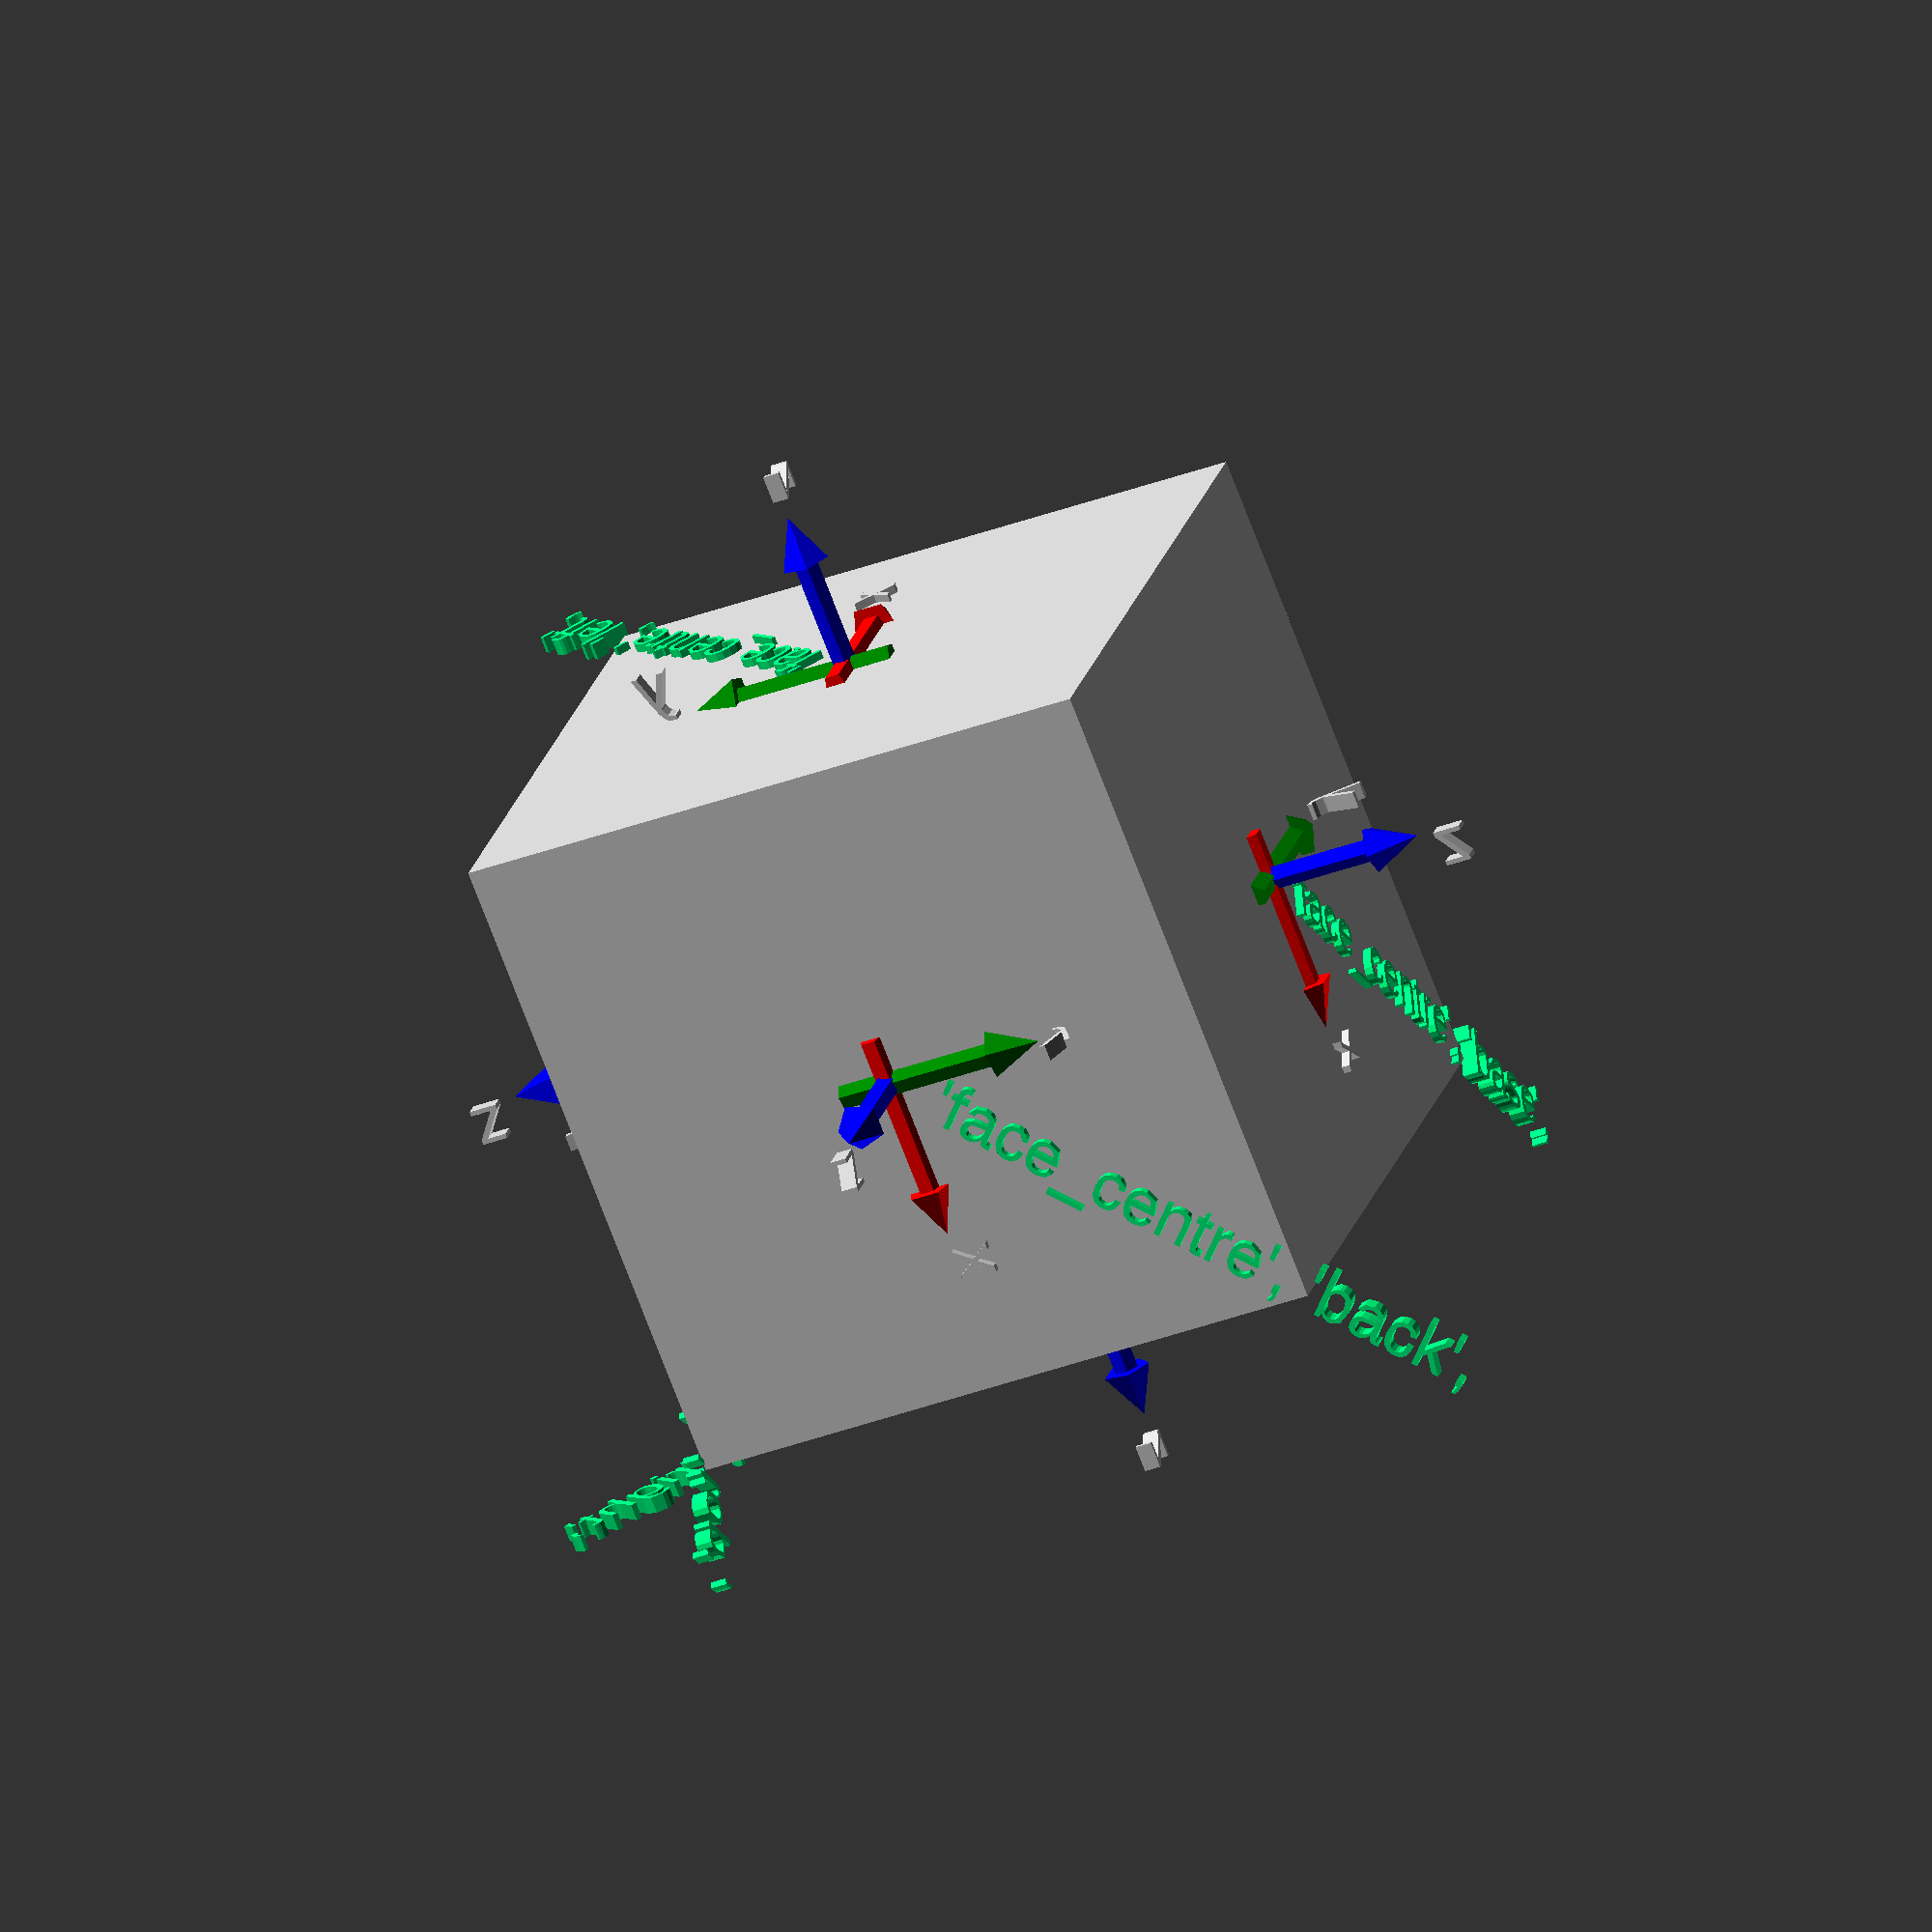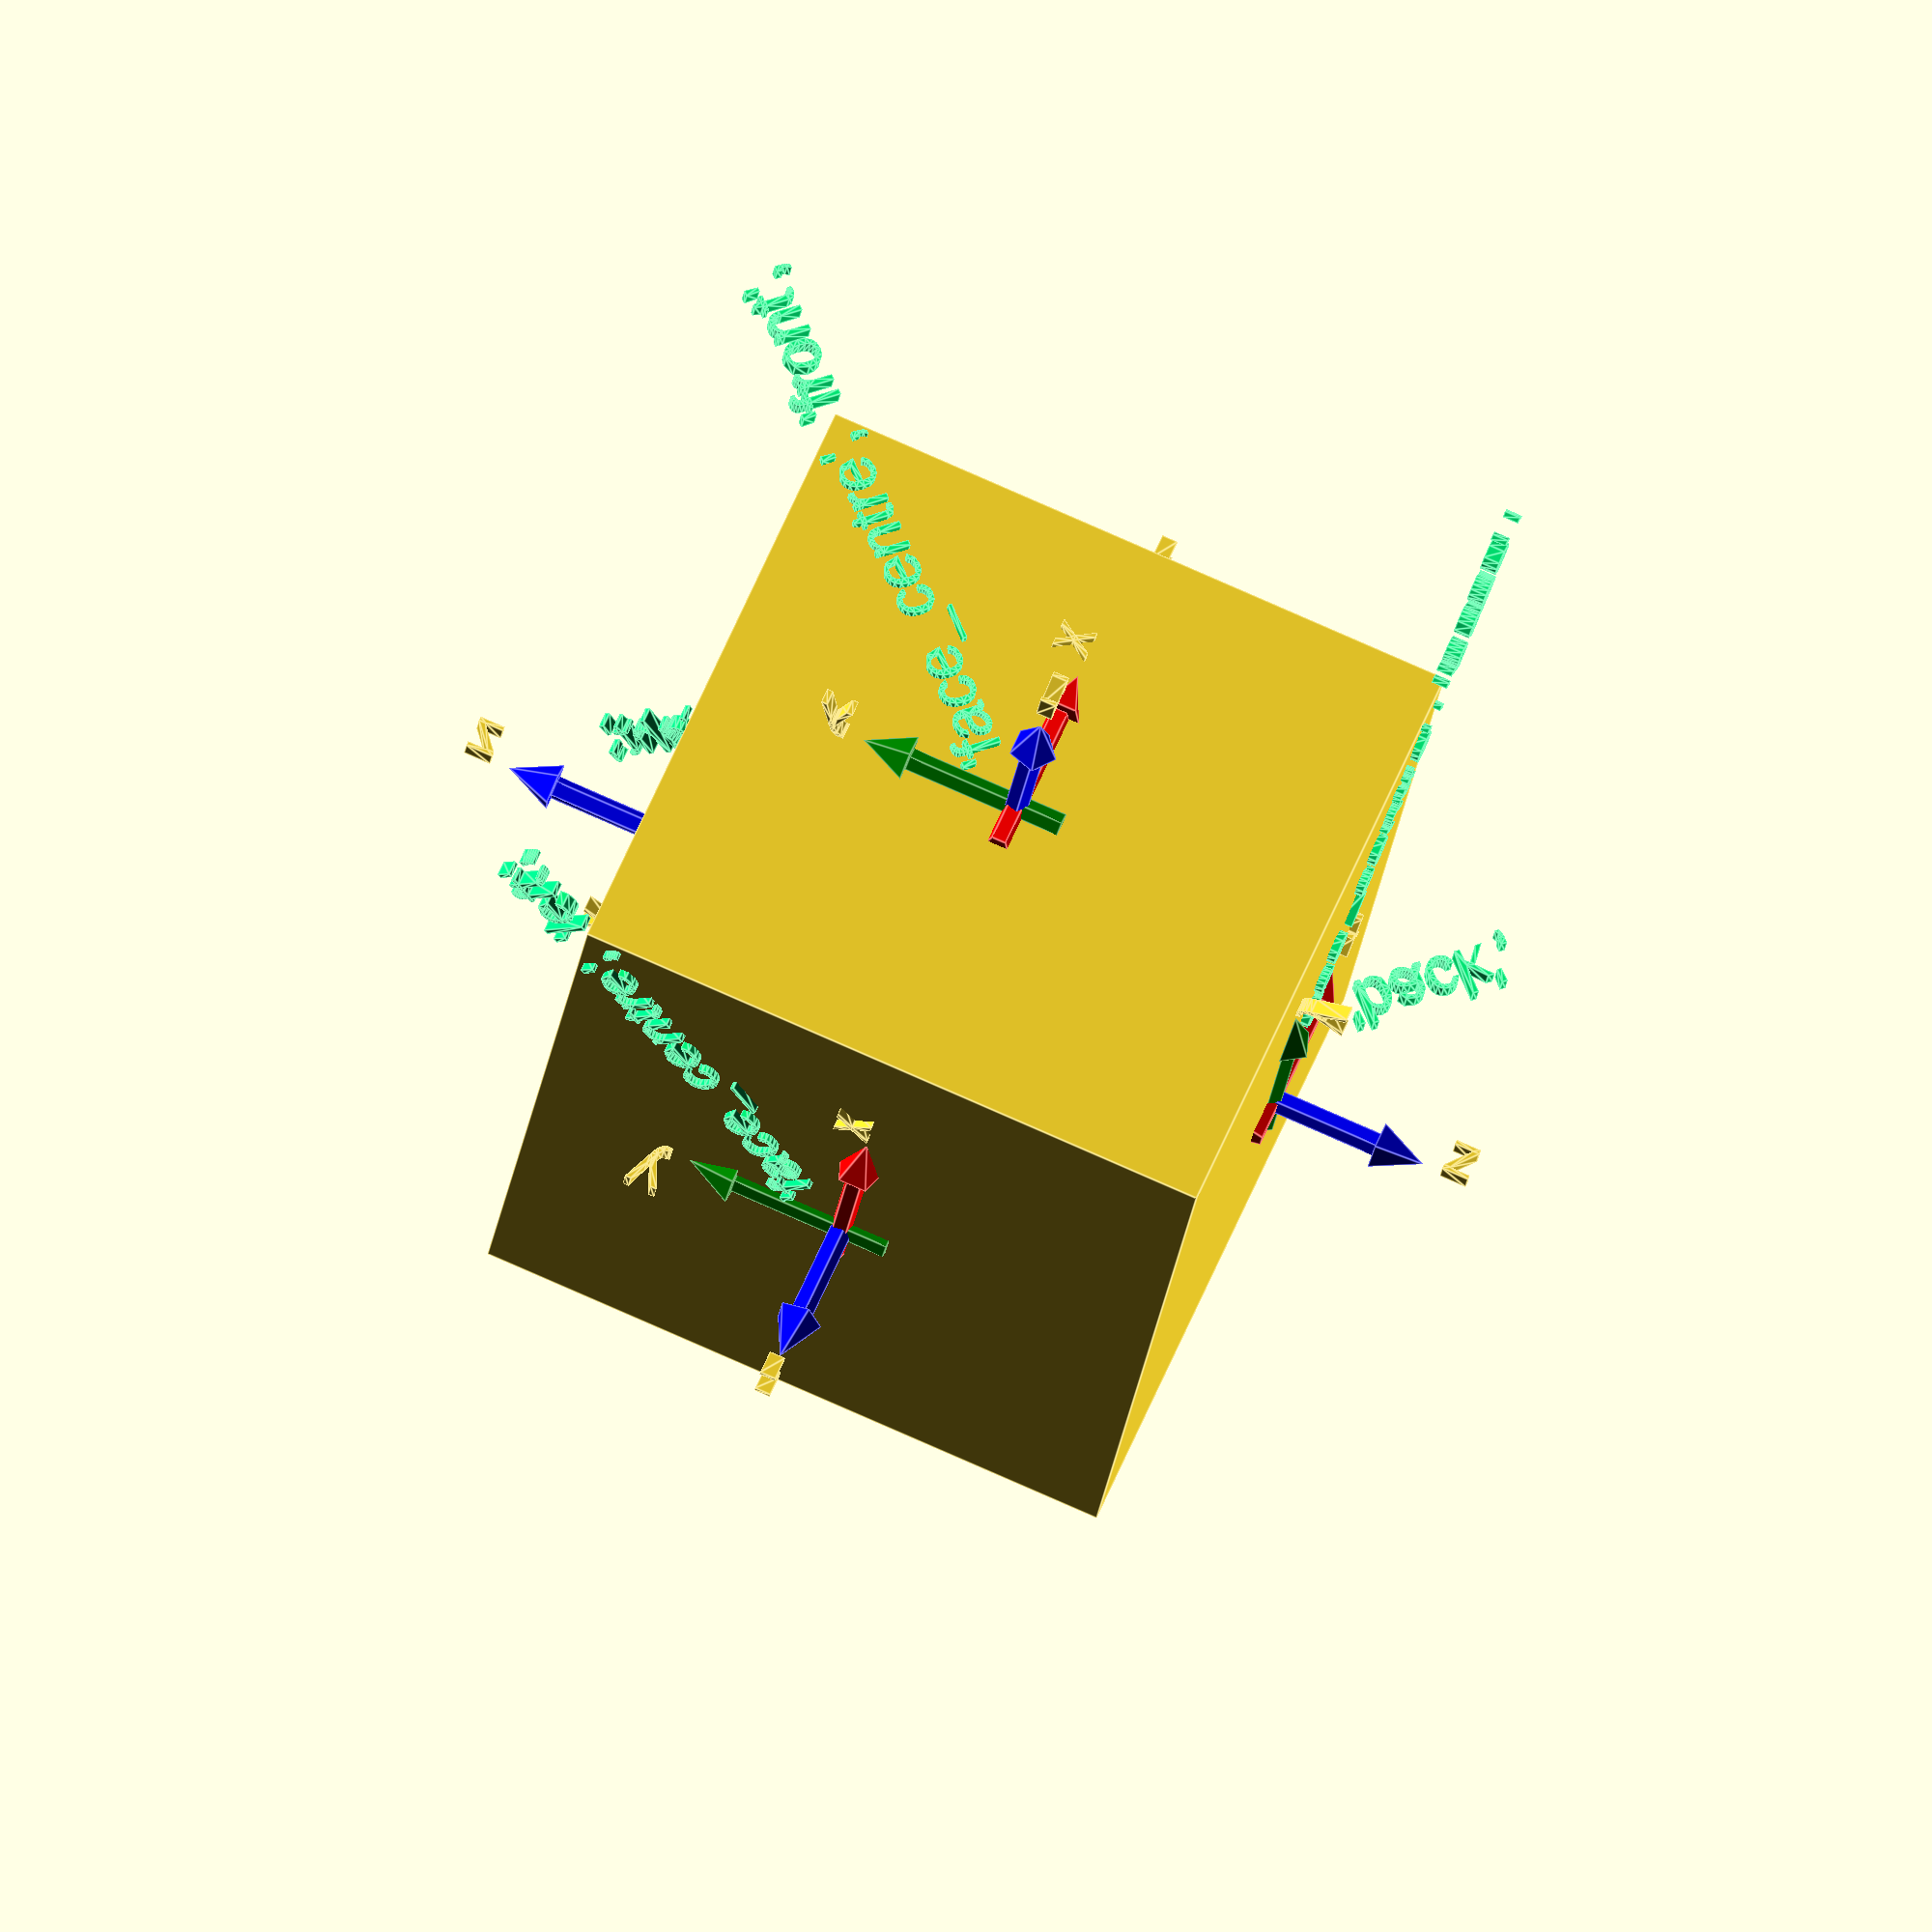
<openscad>
// Start: lazy_union
default_5_default_5();
default_5_anchor_5_non_physical_non_physical();
// End: lazy_union

// Modules.

// 'PartMaterial undef-default - anchor 5.0 non-physical'
module default_5_anchor_5_non_physical_non_physical() {
  // 'None : _combine_solids_and_holes'
  union() {
    // "'face_centre', 'top', "
    multmatrix(m=[[1.0, 0.0, 0.0, 0.0], [0.0, 1.0, 0.0, 0.0], [0.0, 0.0, 1.0, 20.0], [0.0, 0.0, 0.0, 1.0]]) {
      // "'face_centre', 'top',  : _combine_solids_and_holes"
      union() {
        // 'coords : _combine_solids_and_holes'
        union() {
          // 'x_arrow'
          multmatrix(m=[[0.0, 0.0, -1.0, -3.0], [0.0, -1.0, 0.0, 0.0], [-1.0, 0.0, 0.0, 0.0], [0.0, 0.0, 0.0, 1.0]]) {
            // 'x_arrow'
            color(c=[1.0, 0.0, 0.0, 1.0]) {
              // 'x_arrow : _combine_solids_and_holes'
              union() {
                // 'stem'
                multmatrix(m=[[1.0, 0.0, 0.0, 0.0], [-0.0, -1.0, -0.0, -0.0], [-0.0, -0.0, -1.0, -0.0], [0.0, 0.0, 0.0, 1.0]]) {
                  // 'stem : _combine_solids_and_holes'
                  union() {
                    // 'stem'
                    cylinder(h=10.0, r1=0.75, r2=0.75, center=false);
                  }
                }
                // 'head'
                multmatrix(m=[[1.0, 0.0, 0.0, 0.0], [0.0, -1.0, 0.0, 0.0], [0.0, 0.0, -1.0, -10.0], [0.0, 0.0, 0.0, 1.0]]) {
                  // 'head : _combine_solids_and_holes'
                  union() {
                    // 'head'
                    cylinder(h=3.0, r1=1.5, r2=0.0, center=false);
                  }
                }
              }
            }
          }
          // 'y_arrow'
          multmatrix(m=[[-1.0, 0.0, 0.0, 0.0], [0.0, 0.0, -1.0, -3.0], [0.0, -1.0, 0.0, 0.0], [0.0, 0.0, 0.0, 1.0]]) {
            // 'y_arrow'
            color(c=[0.0, 0.5019607843137255, 0.0, 1.0]) {
              // 'y_arrow : _combine_solids_and_holes'
              union() {
                // 'stem'
                multmatrix(m=[[1.0, 0.0, 0.0, 0.0], [-0.0, -1.0, -0.0, -0.0], [-0.0, -0.0, -1.0, -0.0], [0.0, 0.0, 0.0, 1.0]]) {
                  // 'stem : _combine_solids_and_holes'
                  union() {
                    // 'stem'
                    cylinder(h=10.0, r1=0.75, r2=0.75, center=false);
                  }
                }
                // 'head'
                multmatrix(m=[[1.0, 0.0, 0.0, 0.0], [0.0, -1.0, 0.0, 0.0], [0.0, 0.0, -1.0, -10.0], [0.0, 0.0, 0.0, 1.0]]) {
                  // 'head : _combine_solids_and_holes'
                  union() {
                    // 'head'
                    cylinder(h=3.0, r1=1.5, r2=0.0, center=false);
                  }
                }
              }
            }
          }
          // 'z_arrow'
          multmatrix(m=[[0.0, -1.0, 0.0, 0.0], [-1.0, 0.0, 0.0, 0.0], [0.0, 0.0, -1.0, -3.0], [0.0, 0.0, 0.0, 1.0]]) {
            // 'z_arrow'
            color(c=[0.0, 0.0, 1.0, 1.0]) {
              // 'z_arrow : _combine_solids_and_holes'
              union() {
                // 'stem'
                multmatrix(m=[[1.0, 0.0, 0.0, 0.0], [-0.0, -1.0, -0.0, -0.0], [-0.0, -0.0, -1.0, -0.0], [0.0, 0.0, 0.0, 1.0]]) {
                  // 'stem : _combine_solids_and_holes'
                  union() {
                    // 'stem'
                    cylinder(h=10.0, r1=0.75, r2=0.75, center=false);
                  }
                }
                // 'head'
                multmatrix(m=[[1.0, 0.0, 0.0, 0.0], [0.0, -1.0, 0.0, 0.0], [0.0, 0.0, -1.0, -10.0], [0.0, 0.0, 0.0, 1.0]]) {
                  // 'head : _combine_solids_and_holes'
                  union() {
                    // 'head'
                    cylinder(h=3.0, r1=1.5, r2=0.0, center=false);
                  }
                }
              }
            }
          }
        }
        // 'x'
        multmatrix(m=[[1.0, 0.0, 0.0, 11.0], [0.0, 1.0, 0.0, 0.0], [0.0, 0.0, 1.0, -0.5], [0.0, 0.0, 0.0, 1.0]]) {
          // 'x : _combine_solids_and_holes'
          union() {
            // 'x'
            linear_extrude(height=1.0) {
              translate(v=[0.0, 0.0, -0.5]) {
                text(text="x", size=3.0, halign="left", valign="bottom", spacing=1.0, direction="ltr");
              }
            }
          }
        }
        // 'y'
        multmatrix(m=[[0.0, 0.0, 1.0, -0.5], [1.0, 0.0, 0.0, 11.0], [0.0, 1.0, 0.0, 0.0], [0.0, 0.0, 0.0, 1.0]]) {
          // 'y : _combine_solids_and_holes'
          union() {
            // 'y'
            linear_extrude(height=1.0) {
              translate(v=[0.0, 0.0, -0.5]) {
                text(text="y", size=3.0, halign="left", valign="bottom", spacing=1.0, direction="ltr");
              }
            }
          }
        }
        // 'z'
        multmatrix(m=[[0.0, 1.0, 0.0, 0.0], [0.0, 0.0, 1.0, -0.5], [1.0, 0.0, 0.0, 11.0], [0.0, 0.0, 0.0, 1.0]]) {
          // 'z : _combine_solids_and_holes'
          union() {
            // 'z'
            linear_extrude(height=1.0) {
              translate(v=[0.0, 0.0, -0.5]) {
                text(text="z", size=3.0, halign="left", valign="bottom", spacing=1.0, direction="ltr");
              }
            }
          }
        }
        // 'label'
        multmatrix(m=[[0.7071067811865475, -0.7071067811865475, 0.0, 3.181980515339464], [0.7071067811865475, 0.7071067811865475, 0.0, 1.0606601717798212], [0.0, 0.0, 1.0, -0.5], [0.0, 0.0, 0.0, 1.0]]) {
          // 'label'
          color(c=[0.0, 1.0, 0.5, 1.0]) {
            // 'label : _combine_solids_and_holes'
            union() {
              // 'label'
              linear_extrude(height=1.0) {
                translate(v=[0.0, 0.0, -0.5]) {
                  text(text="'face_centre', 'top', ", size=3.0, halign="left", valign="bottom", spacing=1.0, direction="ltr");
                }
              }
            }
          }
        }
      }
    }
    // "'face_centre', 'base', "
    multmatrix(m=[[1.0, 0.0, 0.0, 0.0], [0.0, -1.0, 0.0, 0.0], [0.0, 0.0, -1.0, -20.0], [0.0, 0.0, 0.0, 1.0]]) {
      // "'face_centre', 'base',  : _combine_solids_and_holes"
      union() {
        // 'coords : _combine_solids_and_holes'
        union() {
          // 'x_arrow'
          multmatrix(m=[[0.0, 0.0, -1.0, -3.0], [0.0, -1.0, 0.0, 0.0], [-1.0, 0.0, 0.0, 0.0], [0.0, 0.0, 0.0, 1.0]]) {
            // 'x_arrow'
            color(c=[1.0, 0.0, 0.0, 1.0]) {
              // 'x_arrow : _combine_solids_and_holes'
              union() {
                // 'stem'
                multmatrix(m=[[1.0, 0.0, 0.0, 0.0], [-0.0, -1.0, -0.0, -0.0], [-0.0, -0.0, -1.0, -0.0], [0.0, 0.0, 0.0, 1.0]]) {
                  // 'stem : _combine_solids_and_holes'
                  union() {
                    // 'stem'
                    cylinder(h=10.0, r1=0.75, r2=0.75, center=false);
                  }
                }
                // 'head'
                multmatrix(m=[[1.0, 0.0, 0.0, 0.0], [0.0, -1.0, 0.0, 0.0], [0.0, 0.0, -1.0, -10.0], [0.0, 0.0, 0.0, 1.0]]) {
                  // 'head : _combine_solids_and_holes'
                  union() {
                    // 'head'
                    cylinder(h=3.0, r1=1.5, r2=0.0, center=false);
                  }
                }
              }
            }
          }
          // 'y_arrow'
          multmatrix(m=[[-1.0, 0.0, 0.0, 0.0], [0.0, 0.0, -1.0, -3.0], [0.0, -1.0, 0.0, 0.0], [0.0, 0.0, 0.0, 1.0]]) {
            // 'y_arrow'
            color(c=[0.0, 0.5019607843137255, 0.0, 1.0]) {
              // 'y_arrow : _combine_solids_and_holes'
              union() {
                // 'stem'
                multmatrix(m=[[1.0, 0.0, 0.0, 0.0], [-0.0, -1.0, -0.0, -0.0], [-0.0, -0.0, -1.0, -0.0], [0.0, 0.0, 0.0, 1.0]]) {
                  // 'stem : _combine_solids_and_holes'
                  union() {
                    // 'stem'
                    cylinder(h=10.0, r1=0.75, r2=0.75, center=false);
                  }
                }
                // 'head'
                multmatrix(m=[[1.0, 0.0, 0.0, 0.0], [0.0, -1.0, 0.0, 0.0], [0.0, 0.0, -1.0, -10.0], [0.0, 0.0, 0.0, 1.0]]) {
                  // 'head : _combine_solids_and_holes'
                  union() {
                    // 'head'
                    cylinder(h=3.0, r1=1.5, r2=0.0, center=false);
                  }
                }
              }
            }
          }
          // 'z_arrow'
          multmatrix(m=[[0.0, -1.0, 0.0, 0.0], [-1.0, 0.0, 0.0, 0.0], [0.0, 0.0, -1.0, -3.0], [0.0, 0.0, 0.0, 1.0]]) {
            // 'z_arrow'
            color(c=[0.0, 0.0, 1.0, 1.0]) {
              // 'z_arrow : _combine_solids_and_holes'
              union() {
                // 'stem'
                multmatrix(m=[[1.0, 0.0, 0.0, 0.0], [-0.0, -1.0, -0.0, -0.0], [-0.0, -0.0, -1.0, -0.0], [0.0, 0.0, 0.0, 1.0]]) {
                  // 'stem : _combine_solids_and_holes'
                  union() {
                    // 'stem'
                    cylinder(h=10.0, r1=0.75, r2=0.75, center=false);
                  }
                }
                // 'head'
                multmatrix(m=[[1.0, 0.0, 0.0, 0.0], [0.0, -1.0, 0.0, 0.0], [0.0, 0.0, -1.0, -10.0], [0.0, 0.0, 0.0, 1.0]]) {
                  // 'head : _combine_solids_and_holes'
                  union() {
                    // 'head'
                    cylinder(h=3.0, r1=1.5, r2=0.0, center=false);
                  }
                }
              }
            }
          }
        }
        // 'x'
        multmatrix(m=[[1.0, 0.0, 0.0, 11.0], [0.0, 1.0, 0.0, 0.0], [0.0, 0.0, 1.0, -0.5], [0.0, 0.0, 0.0, 1.0]]) {
          // 'x : _combine_solids_and_holes'
          union() {
            // 'x'
            linear_extrude(height=1.0) {
              translate(v=[0.0, 0.0, -0.5]) {
                text(text="x", size=3.0, halign="left", valign="bottom", spacing=1.0, direction="ltr");
              }
            }
          }
        }
        // 'y'
        multmatrix(m=[[0.0, 0.0, 1.0, -0.5], [1.0, 0.0, 0.0, 11.0], [0.0, 1.0, 0.0, 0.0], [0.0, 0.0, 0.0, 1.0]]) {
          // 'y : _combine_solids_and_holes'
          union() {
            // 'y'
            linear_extrude(height=1.0) {
              translate(v=[0.0, 0.0, -0.5]) {
                text(text="y", size=3.0, halign="left", valign="bottom", spacing=1.0, direction="ltr");
              }
            }
          }
        }
        // 'z'
        multmatrix(m=[[0.0, 1.0, 0.0, 0.0], [0.0, 0.0, 1.0, -0.5], [1.0, 0.0, 0.0, 11.0], [0.0, 0.0, 0.0, 1.0]]) {
          // 'z : _combine_solids_and_holes'
          union() {
            // 'z'
            linear_extrude(height=1.0) {
              translate(v=[0.0, 0.0, -0.5]) {
                text(text="z", size=3.0, halign="left", valign="bottom", spacing=1.0, direction="ltr");
              }
            }
          }
        }
        // 'label'
        multmatrix(m=[[0.7071067811865475, -0.7071067811865475, 0.0, 3.181980515339464], [0.7071067811865475, 0.7071067811865475, 0.0, 1.0606601717798212], [0.0, 0.0, 1.0, -0.5], [0.0, 0.0, 0.0, 1.0]]) {
          // 'label'
          color(c=[0.0, 1.0, 0.5, 1.0]) {
            // 'label : _combine_solids_and_holes'
            union() {
              // 'label'
              linear_extrude(height=1.0) {
                translate(v=[0.0, 0.0, -0.5]) {
                  text(text="'face_centre', 'base', ", size=3.0, halign="left", valign="bottom", spacing=1.0, direction="ltr");
                }
              }
            }
          }
        }
      }
    }
    // "'face_centre', 'front', "
    multmatrix(m=[[1.0, 0.0, 0.0, 0.0], [0.0, 0.0, -1.0, -20.0], [0.0, 1.0, 0.0, 0.0], [0.0, 0.0, 0.0, 1.0]]) {
      // "'face_centre', 'front',  : _combine_solids_and_holes"
      union() {
        // 'coords : _combine_solids_and_holes'
        union() {
          // 'x_arrow'
          multmatrix(m=[[0.0, 0.0, -1.0, -3.0], [0.0, -1.0, 0.0, 0.0], [-1.0, 0.0, 0.0, 0.0], [0.0, 0.0, 0.0, 1.0]]) {
            // 'x_arrow'
            color(c=[1.0, 0.0, 0.0, 1.0]) {
              // 'x_arrow : _combine_solids_and_holes'
              union() {
                // 'stem'
                multmatrix(m=[[1.0, 0.0, 0.0, 0.0], [-0.0, -1.0, -0.0, -0.0], [-0.0, -0.0, -1.0, -0.0], [0.0, 0.0, 0.0, 1.0]]) {
                  // 'stem : _combine_solids_and_holes'
                  union() {
                    // 'stem'
                    cylinder(h=10.0, r1=0.75, r2=0.75, center=false);
                  }
                }
                // 'head'
                multmatrix(m=[[1.0, 0.0, 0.0, 0.0], [0.0, -1.0, 0.0, 0.0], [0.0, 0.0, -1.0, -10.0], [0.0, 0.0, 0.0, 1.0]]) {
                  // 'head : _combine_solids_and_holes'
                  union() {
                    // 'head'
                    cylinder(h=3.0, r1=1.5, r2=0.0, center=false);
                  }
                }
              }
            }
          }
          // 'y_arrow'
          multmatrix(m=[[-1.0, 0.0, 0.0, 0.0], [0.0, 0.0, -1.0, -3.0], [0.0, -1.0, 0.0, 0.0], [0.0, 0.0, 0.0, 1.0]]) {
            // 'y_arrow'
            color(c=[0.0, 0.5019607843137255, 0.0, 1.0]) {
              // 'y_arrow : _combine_solids_and_holes'
              union() {
                // 'stem'
                multmatrix(m=[[1.0, 0.0, 0.0, 0.0], [-0.0, -1.0, -0.0, -0.0], [-0.0, -0.0, -1.0, -0.0], [0.0, 0.0, 0.0, 1.0]]) {
                  // 'stem : _combine_solids_and_holes'
                  union() {
                    // 'stem'
                    cylinder(h=10.0, r1=0.75, r2=0.75, center=false);
                  }
                }
                // 'head'
                multmatrix(m=[[1.0, 0.0, 0.0, 0.0], [0.0, -1.0, 0.0, 0.0], [0.0, 0.0, -1.0, -10.0], [0.0, 0.0, 0.0, 1.0]]) {
                  // 'head : _combine_solids_and_holes'
                  union() {
                    // 'head'
                    cylinder(h=3.0, r1=1.5, r2=0.0, center=false);
                  }
                }
              }
            }
          }
          // 'z_arrow'
          multmatrix(m=[[0.0, -1.0, 0.0, 0.0], [-1.0, 0.0, 0.0, 0.0], [0.0, 0.0, -1.0, -3.0], [0.0, 0.0, 0.0, 1.0]]) {
            // 'z_arrow'
            color(c=[0.0, 0.0, 1.0, 1.0]) {
              // 'z_arrow : _combine_solids_and_holes'
              union() {
                // 'stem'
                multmatrix(m=[[1.0, 0.0, 0.0, 0.0], [-0.0, -1.0, -0.0, -0.0], [-0.0, -0.0, -1.0, -0.0], [0.0, 0.0, 0.0, 1.0]]) {
                  // 'stem : _combine_solids_and_holes'
                  union() {
                    // 'stem'
                    cylinder(h=10.0, r1=0.75, r2=0.75, center=false);
                  }
                }
                // 'head'
                multmatrix(m=[[1.0, 0.0, 0.0, 0.0], [0.0, -1.0, 0.0, 0.0], [0.0, 0.0, -1.0, -10.0], [0.0, 0.0, 0.0, 1.0]]) {
                  // 'head : _combine_solids_and_holes'
                  union() {
                    // 'head'
                    cylinder(h=3.0, r1=1.5, r2=0.0, center=false);
                  }
                }
              }
            }
          }
        }
        // 'x'
        multmatrix(m=[[1.0, 0.0, 0.0, 11.0], [0.0, 1.0, 0.0, 0.0], [0.0, 0.0, 1.0, -0.5], [0.0, 0.0, 0.0, 1.0]]) {
          // 'x : _combine_solids_and_holes'
          union() {
            // 'x'
            linear_extrude(height=1.0) {
              translate(v=[0.0, 0.0, -0.5]) {
                text(text="x", size=3.0, halign="left", valign="bottom", spacing=1.0, direction="ltr");
              }
            }
          }
        }
        // 'y'
        multmatrix(m=[[0.0, 0.0, 1.0, -0.5], [1.0, 0.0, 0.0, 11.0], [0.0, 1.0, 0.0, 0.0], [0.0, 0.0, 0.0, 1.0]]) {
          // 'y : _combine_solids_and_holes'
          union() {
            // 'y'
            linear_extrude(height=1.0) {
              translate(v=[0.0, 0.0, -0.5]) {
                text(text="y", size=3.0, halign="left", valign="bottom", spacing=1.0, direction="ltr");
              }
            }
          }
        }
        // 'z'
        multmatrix(m=[[0.0, 1.0, 0.0, 0.0], [0.0, 0.0, 1.0, -0.5], [1.0, 0.0, 0.0, 11.0], [0.0, 0.0, 0.0, 1.0]]) {
          // 'z : _combine_solids_and_holes'
          union() {
            // 'z'
            linear_extrude(height=1.0) {
              translate(v=[0.0, 0.0, -0.5]) {
                text(text="z", size=3.0, halign="left", valign="bottom", spacing=1.0, direction="ltr");
              }
            }
          }
        }
        // 'label'
        multmatrix(m=[[0.7071067811865475, -0.7071067811865475, 0.0, 3.181980515339464], [0.7071067811865475, 0.7071067811865475, 0.0, 1.0606601717798212], [0.0, 0.0, 1.0, -0.5], [0.0, 0.0, 0.0, 1.0]]) {
          // 'label'
          color(c=[0.0, 1.0, 0.5, 1.0]) {
            // 'label : _combine_solids_and_holes'
            union() {
              // 'label'
              linear_extrude(height=1.0) {
                translate(v=[0.0, 0.0, -0.5]) {
                  text(text="'face_centre', 'front', ", size=3.0, halign="left", valign="bottom", spacing=1.0, direction="ltr");
                }
              }
            }
          }
        }
      }
    }
    // "'face_centre', 'back', "
    multmatrix(m=[[1.0, 0.0, 0.0, 0.0], [0.0, 0.0, 1.0, 20.0], [0.0, -1.0, 0.0, 0.0], [0.0, 0.0, 0.0, 1.0]]) {
      // "'face_centre', 'back',  : _combine_solids_and_holes"
      union() {
        // 'coords : _combine_solids_and_holes'
        union() {
          // 'x_arrow'
          multmatrix(m=[[0.0, 0.0, -1.0, -3.0], [0.0, -1.0, 0.0, 0.0], [-1.0, 0.0, 0.0, 0.0], [0.0, 0.0, 0.0, 1.0]]) {
            // 'x_arrow'
            color(c=[1.0, 0.0, 0.0, 1.0]) {
              // 'x_arrow : _combine_solids_and_holes'
              union() {
                // 'stem'
                multmatrix(m=[[1.0, 0.0, 0.0, 0.0], [-0.0, -1.0, -0.0, -0.0], [-0.0, -0.0, -1.0, -0.0], [0.0, 0.0, 0.0, 1.0]]) {
                  // 'stem : _combine_solids_and_holes'
                  union() {
                    // 'stem'
                    cylinder(h=10.0, r1=0.75, r2=0.75, center=false);
                  }
                }
                // 'head'
                multmatrix(m=[[1.0, 0.0, 0.0, 0.0], [0.0, -1.0, 0.0, 0.0], [0.0, 0.0, -1.0, -10.0], [0.0, 0.0, 0.0, 1.0]]) {
                  // 'head : _combine_solids_and_holes'
                  union() {
                    // 'head'
                    cylinder(h=3.0, r1=1.5, r2=0.0, center=false);
                  }
                }
              }
            }
          }
          // 'y_arrow'
          multmatrix(m=[[-1.0, 0.0, 0.0, 0.0], [0.0, 0.0, -1.0, -3.0], [0.0, -1.0, 0.0, 0.0], [0.0, 0.0, 0.0, 1.0]]) {
            // 'y_arrow'
            color(c=[0.0, 0.5019607843137255, 0.0, 1.0]) {
              // 'y_arrow : _combine_solids_and_holes'
              union() {
                // 'stem'
                multmatrix(m=[[1.0, 0.0, 0.0, 0.0], [-0.0, -1.0, -0.0, -0.0], [-0.0, -0.0, -1.0, -0.0], [0.0, 0.0, 0.0, 1.0]]) {
                  // 'stem : _combine_solids_and_holes'
                  union() {
                    // 'stem'
                    cylinder(h=10.0, r1=0.75, r2=0.75, center=false);
                  }
                }
                // 'head'
                multmatrix(m=[[1.0, 0.0, 0.0, 0.0], [0.0, -1.0, 0.0, 0.0], [0.0, 0.0, -1.0, -10.0], [0.0, 0.0, 0.0, 1.0]]) {
                  // 'head : _combine_solids_and_holes'
                  union() {
                    // 'head'
                    cylinder(h=3.0, r1=1.5, r2=0.0, center=false);
                  }
                }
              }
            }
          }
          // 'z_arrow'
          multmatrix(m=[[0.0, -1.0, 0.0, 0.0], [-1.0, 0.0, 0.0, 0.0], [0.0, 0.0, -1.0, -3.0], [0.0, 0.0, 0.0, 1.0]]) {
            // 'z_arrow'
            color(c=[0.0, 0.0, 1.0, 1.0]) {
              // 'z_arrow : _combine_solids_and_holes'
              union() {
                // 'stem'
                multmatrix(m=[[1.0, 0.0, 0.0, 0.0], [-0.0, -1.0, -0.0, -0.0], [-0.0, -0.0, -1.0, -0.0], [0.0, 0.0, 0.0, 1.0]]) {
                  // 'stem : _combine_solids_and_holes'
                  union() {
                    // 'stem'
                    cylinder(h=10.0, r1=0.75, r2=0.75, center=false);
                  }
                }
                // 'head'
                multmatrix(m=[[1.0, 0.0, 0.0, 0.0], [0.0, -1.0, 0.0, 0.0], [0.0, 0.0, -1.0, -10.0], [0.0, 0.0, 0.0, 1.0]]) {
                  // 'head : _combine_solids_and_holes'
                  union() {
                    // 'head'
                    cylinder(h=3.0, r1=1.5, r2=0.0, center=false);
                  }
                }
              }
            }
          }
        }
        // 'x'
        multmatrix(m=[[1.0, 0.0, 0.0, 11.0], [0.0, 1.0, 0.0, 0.0], [0.0, 0.0, 1.0, -0.5], [0.0, 0.0, 0.0, 1.0]]) {
          // 'x : _combine_solids_and_holes'
          union() {
            // 'x'
            linear_extrude(height=1.0) {
              translate(v=[0.0, 0.0, -0.5]) {
                text(text="x", size=3.0, halign="left", valign="bottom", spacing=1.0, direction="ltr");
              }
            }
          }
        }
        // 'y'
        multmatrix(m=[[0.0, 0.0, 1.0, -0.5], [1.0, 0.0, 0.0, 11.0], [0.0, 1.0, 0.0, 0.0], [0.0, 0.0, 0.0, 1.0]]) {
          // 'y : _combine_solids_and_holes'
          union() {
            // 'y'
            linear_extrude(height=1.0) {
              translate(v=[0.0, 0.0, -0.5]) {
                text(text="y", size=3.0, halign="left", valign="bottom", spacing=1.0, direction="ltr");
              }
            }
          }
        }
        // 'z'
        multmatrix(m=[[0.0, 1.0, 0.0, 0.0], [0.0, 0.0, 1.0, -0.5], [1.0, 0.0, 0.0, 11.0], [0.0, 0.0, 0.0, 1.0]]) {
          // 'z : _combine_solids_and_holes'
          union() {
            // 'z'
            linear_extrude(height=1.0) {
              translate(v=[0.0, 0.0, -0.5]) {
                text(text="z", size=3.0, halign="left", valign="bottom", spacing=1.0, direction="ltr");
              }
            }
          }
        }
        // 'label'
        multmatrix(m=[[0.7071067811865475, -0.7071067811865475, 0.0, 3.181980515339464], [0.7071067811865475, 0.7071067811865475, 0.0, 1.0606601717798212], [0.0, 0.0, 1.0, -0.5], [0.0, 0.0, 0.0, 1.0]]) {
          // 'label'
          color(c=[0.0, 1.0, 0.5, 1.0]) {
            // 'label : _combine_solids_and_holes'
            union() {
              // 'label'
              linear_extrude(height=1.0) {
                translate(v=[0.0, 0.0, -0.5]) {
                  text(text="'face_centre', 'back', ", size=3.0, halign="left", valign="bottom", spacing=1.0, direction="ltr");
                }
              }
            }
          }
        }
      }
    }
    // "'face_centre', 'left', "
    multmatrix(m=[[0.0, 0.0, -1.0, -20.0], [-1.0, 0.0, 0.0, 0.0], [0.0, 1.0, 0.0, 0.0], [0.0, 0.0, 0.0, 1.0]]) {
      // "'face_centre', 'left',  : _combine_solids_and_holes"
      union() {
        // 'coords : _combine_solids_and_holes'
        union() {
          // 'x_arrow'
          multmatrix(m=[[0.0, 0.0, -1.0, -3.0], [0.0, -1.0, 0.0, 0.0], [-1.0, 0.0, 0.0, 0.0], [0.0, 0.0, 0.0, 1.0]]) {
            // 'x_arrow'
            color(c=[1.0, 0.0, 0.0, 1.0]) {
              // 'x_arrow : _combine_solids_and_holes'
              union() {
                // 'stem'
                multmatrix(m=[[1.0, 0.0, 0.0, 0.0], [-0.0, -1.0, -0.0, -0.0], [-0.0, -0.0, -1.0, -0.0], [0.0, 0.0, 0.0, 1.0]]) {
                  // 'stem : _combine_solids_and_holes'
                  union() {
                    // 'stem'
                    cylinder(h=10.0, r1=0.75, r2=0.75, center=false);
                  }
                }
                // 'head'
                multmatrix(m=[[1.0, 0.0, 0.0, 0.0], [0.0, -1.0, 0.0, 0.0], [0.0, 0.0, -1.0, -10.0], [0.0, 0.0, 0.0, 1.0]]) {
                  // 'head : _combine_solids_and_holes'
                  union() {
                    // 'head'
                    cylinder(h=3.0, r1=1.5, r2=0.0, center=false);
                  }
                }
              }
            }
          }
          // 'y_arrow'
          multmatrix(m=[[-1.0, 0.0, 0.0, 0.0], [0.0, 0.0, -1.0, -3.0], [0.0, -1.0, 0.0, 0.0], [0.0, 0.0, 0.0, 1.0]]) {
            // 'y_arrow'
            color(c=[0.0, 0.5019607843137255, 0.0, 1.0]) {
              // 'y_arrow : _combine_solids_and_holes'
              union() {
                // 'stem'
                multmatrix(m=[[1.0, 0.0, 0.0, 0.0], [-0.0, -1.0, -0.0, -0.0], [-0.0, -0.0, -1.0, -0.0], [0.0, 0.0, 0.0, 1.0]]) {
                  // 'stem : _combine_solids_and_holes'
                  union() {
                    // 'stem'
                    cylinder(h=10.0, r1=0.75, r2=0.75, center=false);
                  }
                }
                // 'head'
                multmatrix(m=[[1.0, 0.0, 0.0, 0.0], [0.0, -1.0, 0.0, 0.0], [0.0, 0.0, -1.0, -10.0], [0.0, 0.0, 0.0, 1.0]]) {
                  // 'head : _combine_solids_and_holes'
                  union() {
                    // 'head'
                    cylinder(h=3.0, r1=1.5, r2=0.0, center=false);
                  }
                }
              }
            }
          }
          // 'z_arrow'
          multmatrix(m=[[0.0, -1.0, 0.0, 0.0], [-1.0, 0.0, 0.0, 0.0], [0.0, 0.0, -1.0, -3.0], [0.0, 0.0, 0.0, 1.0]]) {
            // 'z_arrow'
            color(c=[0.0, 0.0, 1.0, 1.0]) {
              // 'z_arrow : _combine_solids_and_holes'
              union() {
                // 'stem'
                multmatrix(m=[[1.0, 0.0, 0.0, 0.0], [-0.0, -1.0, -0.0, -0.0], [-0.0, -0.0, -1.0, -0.0], [0.0, 0.0, 0.0, 1.0]]) {
                  // 'stem : _combine_solids_and_holes'
                  union() {
                    // 'stem'
                    cylinder(h=10.0, r1=0.75, r2=0.75, center=false);
                  }
                }
                // 'head'
                multmatrix(m=[[1.0, 0.0, 0.0, 0.0], [0.0, -1.0, 0.0, 0.0], [0.0, 0.0, -1.0, -10.0], [0.0, 0.0, 0.0, 1.0]]) {
                  // 'head : _combine_solids_and_holes'
                  union() {
                    // 'head'
                    cylinder(h=3.0, r1=1.5, r2=0.0, center=false);
                  }
                }
              }
            }
          }
        }
        // 'x'
        multmatrix(m=[[1.0, 0.0, 0.0, 11.0], [0.0, 1.0, 0.0, 0.0], [0.0, 0.0, 1.0, -0.5], [0.0, 0.0, 0.0, 1.0]]) {
          // 'x : _combine_solids_and_holes'
          union() {
            // 'x'
            linear_extrude(height=1.0) {
              translate(v=[0.0, 0.0, -0.5]) {
                text(text="x", size=3.0, halign="left", valign="bottom", spacing=1.0, direction="ltr");
              }
            }
          }
        }
        // 'y'
        multmatrix(m=[[0.0, 0.0, 1.0, -0.5], [1.0, 0.0, 0.0, 11.0], [0.0, 1.0, 0.0, 0.0], [0.0, 0.0, 0.0, 1.0]]) {
          // 'y : _combine_solids_and_holes'
          union() {
            // 'y'
            linear_extrude(height=1.0) {
              translate(v=[0.0, 0.0, -0.5]) {
                text(text="y", size=3.0, halign="left", valign="bottom", spacing=1.0, direction="ltr");
              }
            }
          }
        }
        // 'z'
        multmatrix(m=[[0.0, 1.0, 0.0, 0.0], [0.0, 0.0, 1.0, -0.5], [1.0, 0.0, 0.0, 11.0], [0.0, 0.0, 0.0, 1.0]]) {
          // 'z : _combine_solids_and_holes'
          union() {
            // 'z'
            linear_extrude(height=1.0) {
              translate(v=[0.0, 0.0, -0.5]) {
                text(text="z", size=3.0, halign="left", valign="bottom", spacing=1.0, direction="ltr");
              }
            }
          }
        }
        // 'label'
        multmatrix(m=[[0.7071067811865475, -0.7071067811865475, 0.0, 3.181980515339464], [0.7071067811865475, 0.7071067811865475, 0.0, 1.0606601717798212], [0.0, 0.0, 1.0, -0.5], [0.0, 0.0, 0.0, 1.0]]) {
          // 'label'
          color(c=[0.0, 1.0, 0.5, 1.0]) {
            // 'label : _combine_solids_and_holes'
            union() {
              // 'label'
              linear_extrude(height=1.0) {
                translate(v=[0.0, 0.0, -0.5]) {
                  text(text="'face_centre', 'left', ", size=3.0, halign="left", valign="bottom", spacing=1.0, direction="ltr");
                }
              }
            }
          }
        }
      }
    }
    // "'face_centre', 'right', "
    multmatrix(m=[[0.0, 0.0, 1.0, 20.0], [1.0, 0.0, 0.0, 0.0], [0.0, 1.0, 0.0, 0.0], [0.0, 0.0, 0.0, 1.0]]) {
      // "'face_centre', 'right',  : _combine_solids_and_holes"
      union() {
        // 'coords : _combine_solids_and_holes'
        union() {
          // 'x_arrow'
          multmatrix(m=[[0.0, 0.0, -1.0, -3.0], [0.0, -1.0, 0.0, 0.0], [-1.0, 0.0, 0.0, 0.0], [0.0, 0.0, 0.0, 1.0]]) {
            // 'x_arrow'
            color(c=[1.0, 0.0, 0.0, 1.0]) {
              // 'x_arrow : _combine_solids_and_holes'
              union() {
                // 'stem'
                multmatrix(m=[[1.0, 0.0, 0.0, 0.0], [-0.0, -1.0, -0.0, -0.0], [-0.0, -0.0, -1.0, -0.0], [0.0, 0.0, 0.0, 1.0]]) {
                  // 'stem : _combine_solids_and_holes'
                  union() {
                    // 'stem'
                    cylinder(h=10.0, r1=0.75, r2=0.75, center=false);
                  }
                }
                // 'head'
                multmatrix(m=[[1.0, 0.0, 0.0, 0.0], [0.0, -1.0, 0.0, 0.0], [0.0, 0.0, -1.0, -10.0], [0.0, 0.0, 0.0, 1.0]]) {
                  // 'head : _combine_solids_and_holes'
                  union() {
                    // 'head'
                    cylinder(h=3.0, r1=1.5, r2=0.0, center=false);
                  }
                }
              }
            }
          }
          // 'y_arrow'
          multmatrix(m=[[-1.0, 0.0, 0.0, 0.0], [0.0, 0.0, -1.0, -3.0], [0.0, -1.0, 0.0, 0.0], [0.0, 0.0, 0.0, 1.0]]) {
            // 'y_arrow'
            color(c=[0.0, 0.5019607843137255, 0.0, 1.0]) {
              // 'y_arrow : _combine_solids_and_holes'
              union() {
                // 'stem'
                multmatrix(m=[[1.0, 0.0, 0.0, 0.0], [-0.0, -1.0, -0.0, -0.0], [-0.0, -0.0, -1.0, -0.0], [0.0, 0.0, 0.0, 1.0]]) {
                  // 'stem : _combine_solids_and_holes'
                  union() {
                    // 'stem'
                    cylinder(h=10.0, r1=0.75, r2=0.75, center=false);
                  }
                }
                // 'head'
                multmatrix(m=[[1.0, 0.0, 0.0, 0.0], [0.0, -1.0, 0.0, 0.0], [0.0, 0.0, -1.0, -10.0], [0.0, 0.0, 0.0, 1.0]]) {
                  // 'head : _combine_solids_and_holes'
                  union() {
                    // 'head'
                    cylinder(h=3.0, r1=1.5, r2=0.0, center=false);
                  }
                }
              }
            }
          }
          // 'z_arrow'
          multmatrix(m=[[0.0, -1.0, 0.0, 0.0], [-1.0, 0.0, 0.0, 0.0], [0.0, 0.0, -1.0, -3.0], [0.0, 0.0, 0.0, 1.0]]) {
            // 'z_arrow'
            color(c=[0.0, 0.0, 1.0, 1.0]) {
              // 'z_arrow : _combine_solids_and_holes'
              union() {
                // 'stem'
                multmatrix(m=[[1.0, 0.0, 0.0, 0.0], [-0.0, -1.0, -0.0, -0.0], [-0.0, -0.0, -1.0, -0.0], [0.0, 0.0, 0.0, 1.0]]) {
                  // 'stem : _combine_solids_and_holes'
                  union() {
                    // 'stem'
                    cylinder(h=10.0, r1=0.75, r2=0.75, center=false);
                  }
                }
                // 'head'
                multmatrix(m=[[1.0, 0.0, 0.0, 0.0], [0.0, -1.0, 0.0, 0.0], [0.0, 0.0, -1.0, -10.0], [0.0, 0.0, 0.0, 1.0]]) {
                  // 'head : _combine_solids_and_holes'
                  union() {
                    // 'head'
                    cylinder(h=3.0, r1=1.5, r2=0.0, center=false);
                  }
                }
              }
            }
          }
        }
        // 'x'
        multmatrix(m=[[1.0, 0.0, 0.0, 11.0], [0.0, 1.0, 0.0, 0.0], [0.0, 0.0, 1.0, -0.5], [0.0, 0.0, 0.0, 1.0]]) {
          // 'x : _combine_solids_and_holes'
          union() {
            // 'x'
            linear_extrude(height=1.0) {
              translate(v=[0.0, 0.0, -0.5]) {
                text(text="x", size=3.0, halign="left", valign="bottom", spacing=1.0, direction="ltr");
              }
            }
          }
        }
        // 'y'
        multmatrix(m=[[0.0, 0.0, 1.0, -0.5], [1.0, 0.0, 0.0, 11.0], [0.0, 1.0, 0.0, 0.0], [0.0, 0.0, 0.0, 1.0]]) {
          // 'y : _combine_solids_and_holes'
          union() {
            // 'y'
            linear_extrude(height=1.0) {
              translate(v=[0.0, 0.0, -0.5]) {
                text(text="y", size=3.0, halign="left", valign="bottom", spacing=1.0, direction="ltr");
              }
            }
          }
        }
        // 'z'
        multmatrix(m=[[0.0, 1.0, 0.0, 0.0], [0.0, 0.0, 1.0, -0.5], [1.0, 0.0, 0.0, 11.0], [0.0, 0.0, 0.0, 1.0]]) {
          // 'z : _combine_solids_and_holes'
          union() {
            // 'z'
            linear_extrude(height=1.0) {
              translate(v=[0.0, 0.0, -0.5]) {
                text(text="z", size=3.0, halign="left", valign="bottom", spacing=1.0, direction="ltr");
              }
            }
          }
        }
        // 'label'
        multmatrix(m=[[0.7071067811865475, -0.7071067811865475, 0.0, 3.181980515339464], [0.7071067811865475, 0.7071067811865475, 0.0, 1.0606601717798212], [0.0, 0.0, 1.0, -0.5], [0.0, 0.0, 0.0, 1.0]]) {
          // 'label'
          color(c=[0.0, 1.0, 0.5, 1.0]) {
            // 'label : _combine_solids_and_holes'
            union() {
              // 'label'
              linear_extrude(height=1.0) {
                translate(v=[0.0, 0.0, -0.5]) {
                  text(text="'face_centre', 'right', ", size=3.0, halign="left", valign="bottom", spacing=1.0, direction="ltr");
                }
              }
            }
          }
        }
      }
    }
  }
} // end module default_5_anchor_5_non_physical_non_physical

// 'PartMaterial undef-default - default 5.0'
module default_5_default_5() {
  // 'None : _combine_solids_and_holes'
  union() {
    // 'default : _combine_solids_and_holes'
    union() {
      // 'box'
      multmatrix(m=[[1.0, 0.0, 0.0, -20.0], [0.0, 1.0, 0.0, -20.0], [0.0, 0.0, 1.0, -20.0], [0.0, 0.0, 0.0, 1.0]]) {
        // 'box : _combine_solids_and_holes'
        union() {
          // 'box'
          cube(size=[40.0, 40.0, 40.0]);
        }
      }
    }
  }
} // end module default_5_default_5


</openscad>
<views>
elev=37.8 azim=146.7 roll=115.3 proj=o view=wireframe
elev=278.9 azim=158.1 roll=113.7 proj=o view=edges
</views>
